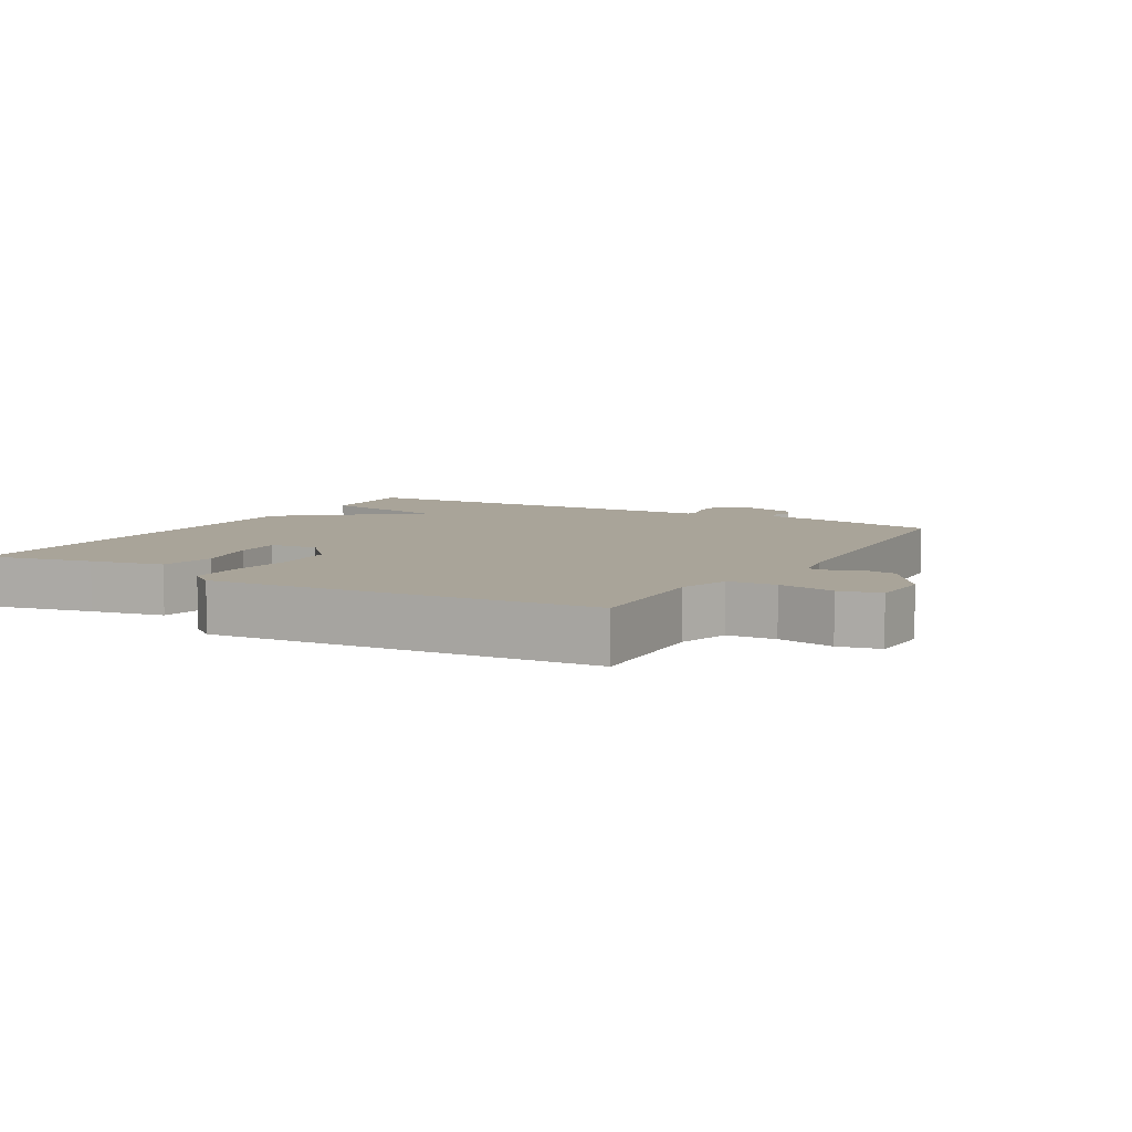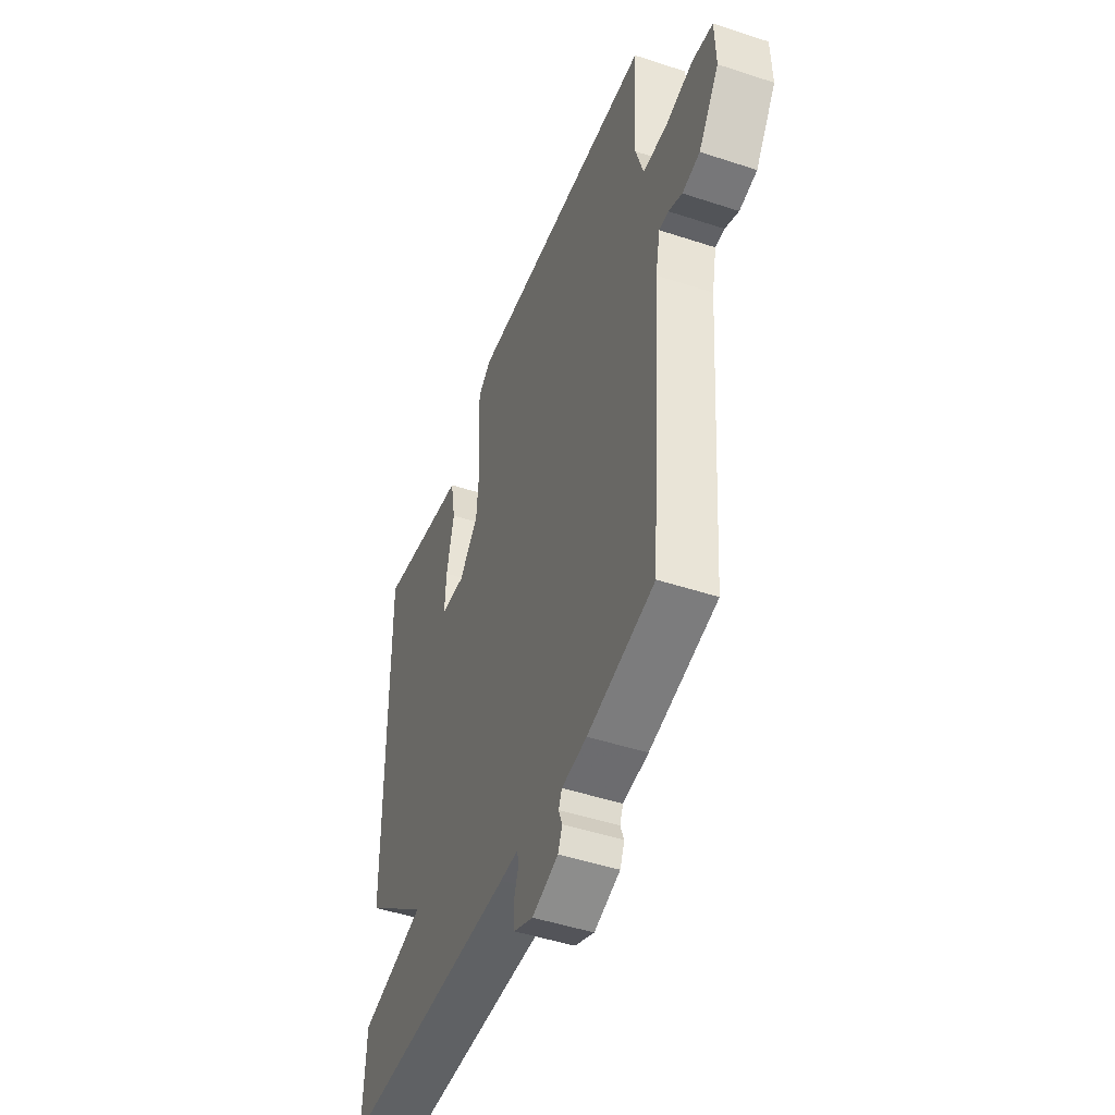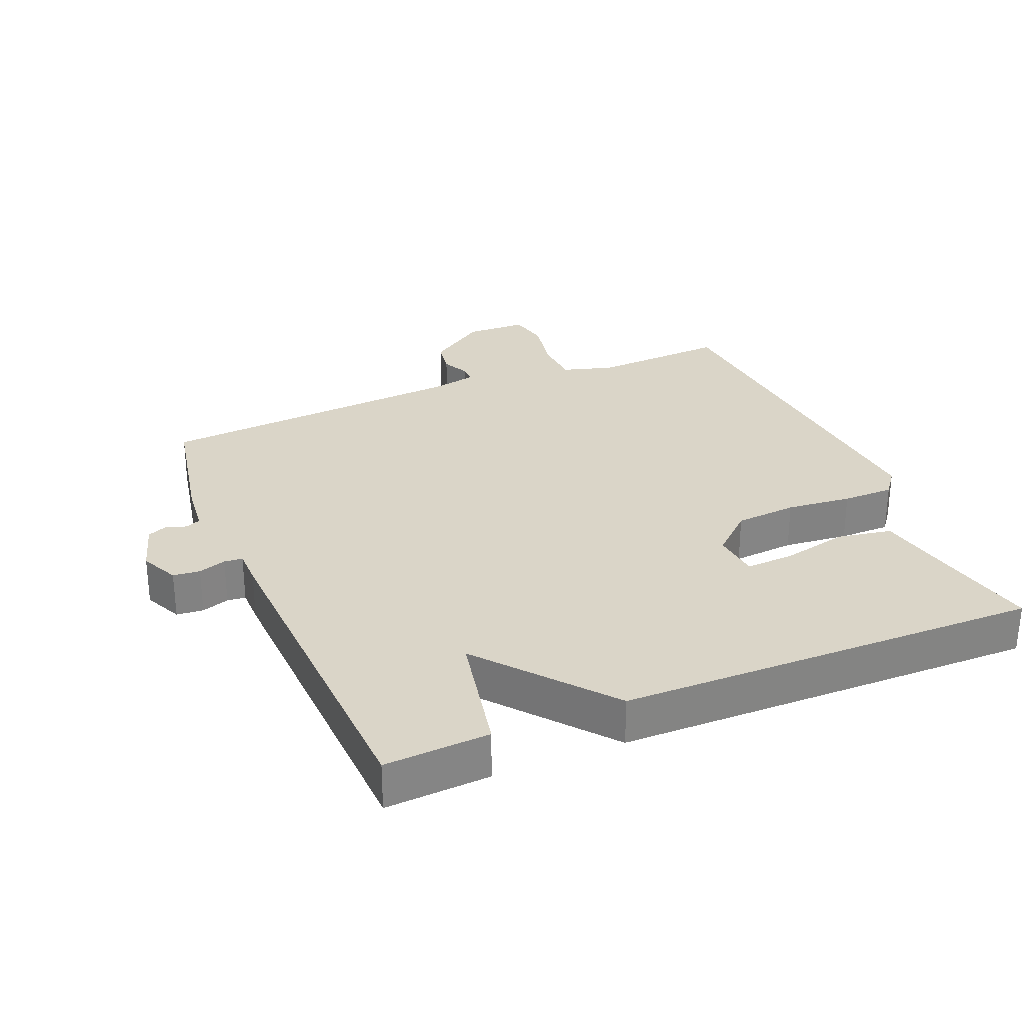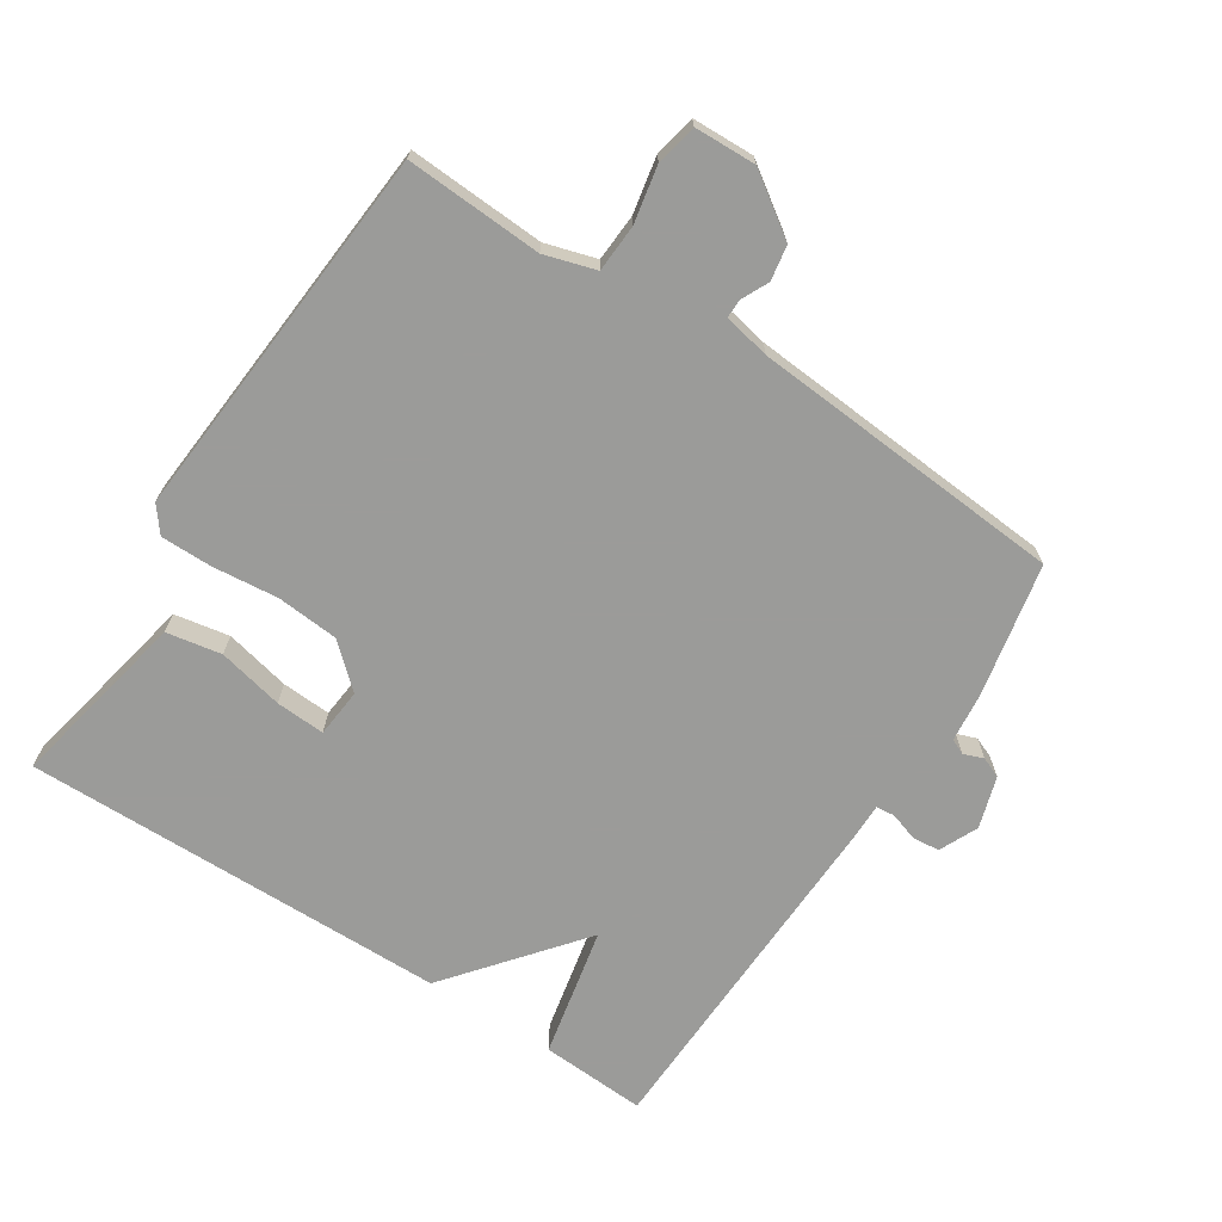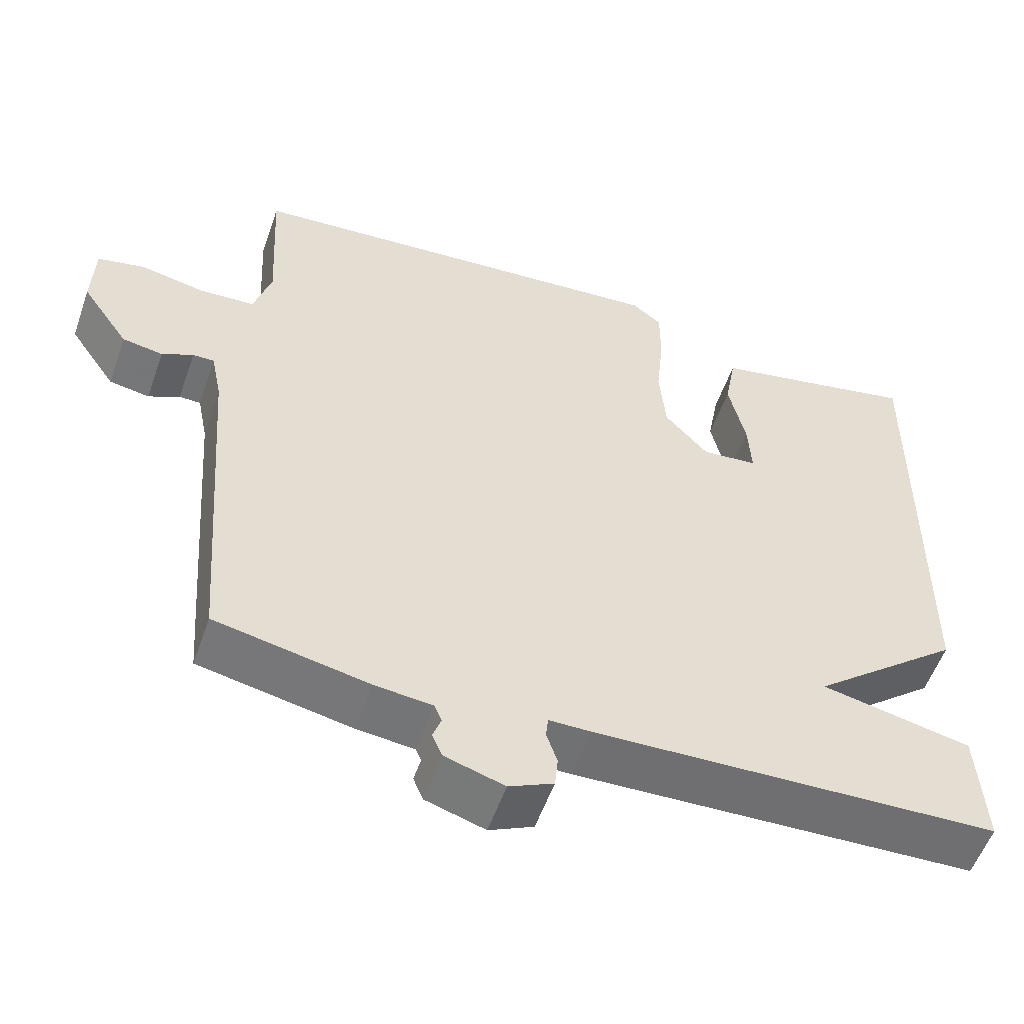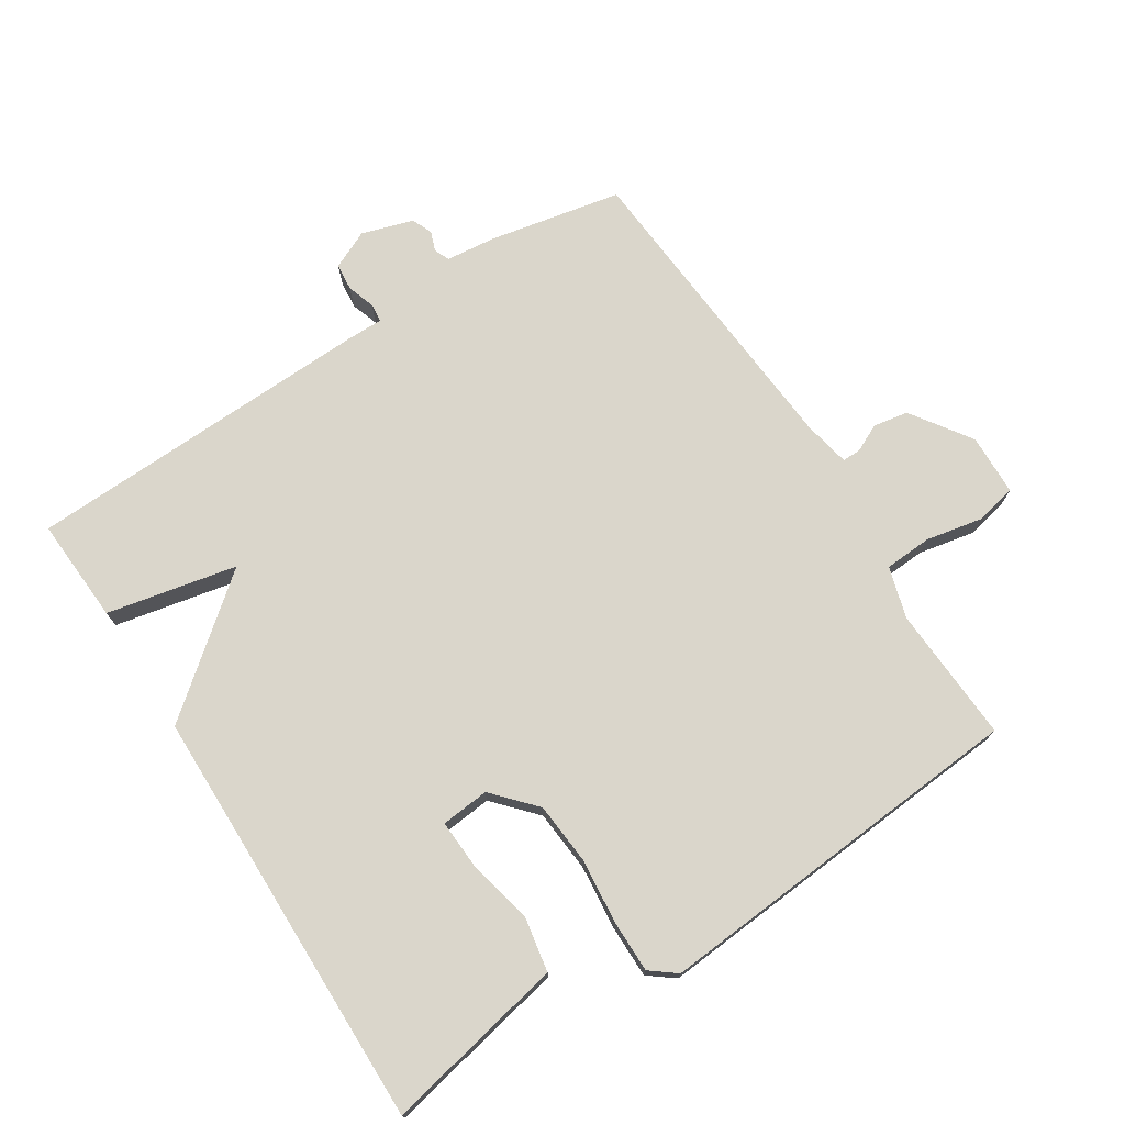
<metadata>
{"format":"obj","ext":"obj","renderer":"f3d","projection":"perspective","resolution":1024,"background":"white","views":[{"elev":7.2,"azim":30.1,"up":"+Y"},{"elev":-47.9,"azim":69.7,"up":"+Z"},{"elev":29.2,"azim":-112.8,"up":"+Y"},{"elev":-69.6,"azim":57.1,"up":"+Y"},{"elev":-55.2,"azim":160.8,"up":"+Z"},{"elev":73.9,"azim":-32.6,"up":"+Y"}]}
</metadata>
<code>
v -0.5 0.07 0.5
v -0.337 0.07 0.466
v -0.227 0.07 0.444
v -0.212 0.07 0.361
v -0.234 0.07 0.262
v -0.238 0.07 0.188
v -0.165 0.07 0.181
v -0.108 0.07 0.244
v -0.1 0.07 0.338
v -0.11 0.07 0.437
v -0.11 0.07 0.515
v -0.071 0.07 0.545
v 0.5 0.07 0.5
v 0.489 0.07 0.294
v 0.512 0.07 0.217
v 0.584 0.07 0.213
v 0.669 0.07 0.23
v 0.731 0.07 0.217
v 0.734 0.07 0.124
v 0.672 0.07 0.034
v 0.619 0.07 0.025
v 0.578 0.07 0.045
v 0.55 0.07 0.045
v 0.536 0.07 -0.025
v 0.5 0.07 -0.5
v 0.3 0.07 -0.54
v 0.225 0.07 -0.548
v 0.215 0.07 -0.571
v 0.226 0.07 -0.601
v 0.213 0.07 -0.632
v 0.135 0.07 -0.656
v 0.077 0.07 -0.629
v 0.073 0.07 -0.588
v 0.087 0.07 -0.546
v 0.084 0.07 -0.518
v 0.029 0.07 -0.518
v -0.5 0.07 -0.5
v -0.491 0.07 -0.341
v -0.295 0.07 -0.3
v -0.491 0.07 -0.141
v -0.5 0 0.5
v -0.337 0 0.466
v -0.227 0 0.444
v -0.212 0 0.361
v -0.234 0 0.262
v -0.238 0 0.188
v -0.165 0 0.181
v -0.108 0 0.244
v -0.1 0 0.338
v -0.11 0 0.437
v -0.11 0 0.515
v -0.071 0 0.545
v 0.5 0 0.5
v 0.489 0 0.294
v 0.512 0 0.217
v 0.584 0 0.213
v 0.669 0 0.23
v 0.731 0 0.217
v 0.734 0 0.124
v 0.672 0 0.034
v 0.619 0 0.025
v 0.578 0 0.045
v 0.55 0 0.045
v 0.536 0 -0.025
v 0.5 0 -0.5
v 0.3 0 -0.54
v 0.225 0 -0.548
v 0.215 0 -0.571
v 0.226 0 -0.601
v 0.213 0 -0.632
v 0.135 0 -0.656
v 0.077 0 -0.629
v 0.073 0 -0.588
v 0.087 0 -0.546
v 0.084 0 -0.518
v 0.029 0 -0.518
v -0.5 0 -0.5
v -0.491 0 -0.341
v -0.295 0 -0.3
v -0.491 0 -0.141
f 39 40 1 2
f 37 38 39
f 36 37 39
f 35 36 39
f 32 33 34
f 31 32 34
f 30 31 34
f 29 30 34
f 28 29 34
f 27 28 34 35
f 27 35 39
f 26 27 39
f 25 26 39
f 24 25 39
f 20 21 22
f 19 20 22
f 18 19 22
f 17 18 22
f 16 17 22
f 15 16 22 23
f 23 24 39
f 15 23 39
f 14 15 39
f 12 13 14
f 11 12 14
f 10 11 14
f 9 10 14
f 2 3 4 5
f 2 5 6
f 39 2 6
f 8 9 14
f 7 8 14 39
f 6 7 39
f 42 41 80 79
f 79 78 77
f 79 77 76
f 79 76 75
f 74 73 72
f 74 72 71
f 74 71 70
f 74 70 69
f 74 69 68
f 75 74 68 67
f 79 75 67
f 79 67 66
f 79 66 65
f 79 65 64
f 62 61 60
f 62 60 59
f 62 59 58
f 62 58 57
f 62 57 56
f 63 62 56 55
f 79 64 63
f 79 63 55
f 79 55 54
f 54 53 52
f 54 52 51
f 54 51 50
f 54 50 49
f 45 44 43 42
f 46 45 42
f 46 42 79
f 54 49 48
f 79 54 48 47
f 79 47 46
f 1 41 42 2
f 2 42 43 3
f 3 43 44 4
f 4 44 45 5
f 5 45 46 6
f 6 46 47 7
f 7 47 48 8
f 8 48 49 9
f 9 49 50 10
f 10 50 51 11
f 11 51 52 12
f 12 52 53 13
f 13 53 54 14
f 14 54 55 15
f 15 55 56 16
f 16 56 57 17
f 17 57 58 18
f 18 58 59 19
f 19 59 60 20
f 20 60 61 21
f 21 61 62 22
f 22 62 63 23
f 23 63 64 24
f 24 64 65 25
f 25 65 66 26
f 26 66 67 27
f 27 67 68 28
f 28 68 69 29
f 29 69 70 30
f 30 70 71 31
f 31 71 72 32
f 32 72 73 33
f 33 73 74 34
f 34 74 75 35
f 35 75 76 36
f 36 76 77 37
f 37 77 78 38
f 38 78 79 39
f 39 79 80 40
f 40 80 41 1

</code>
